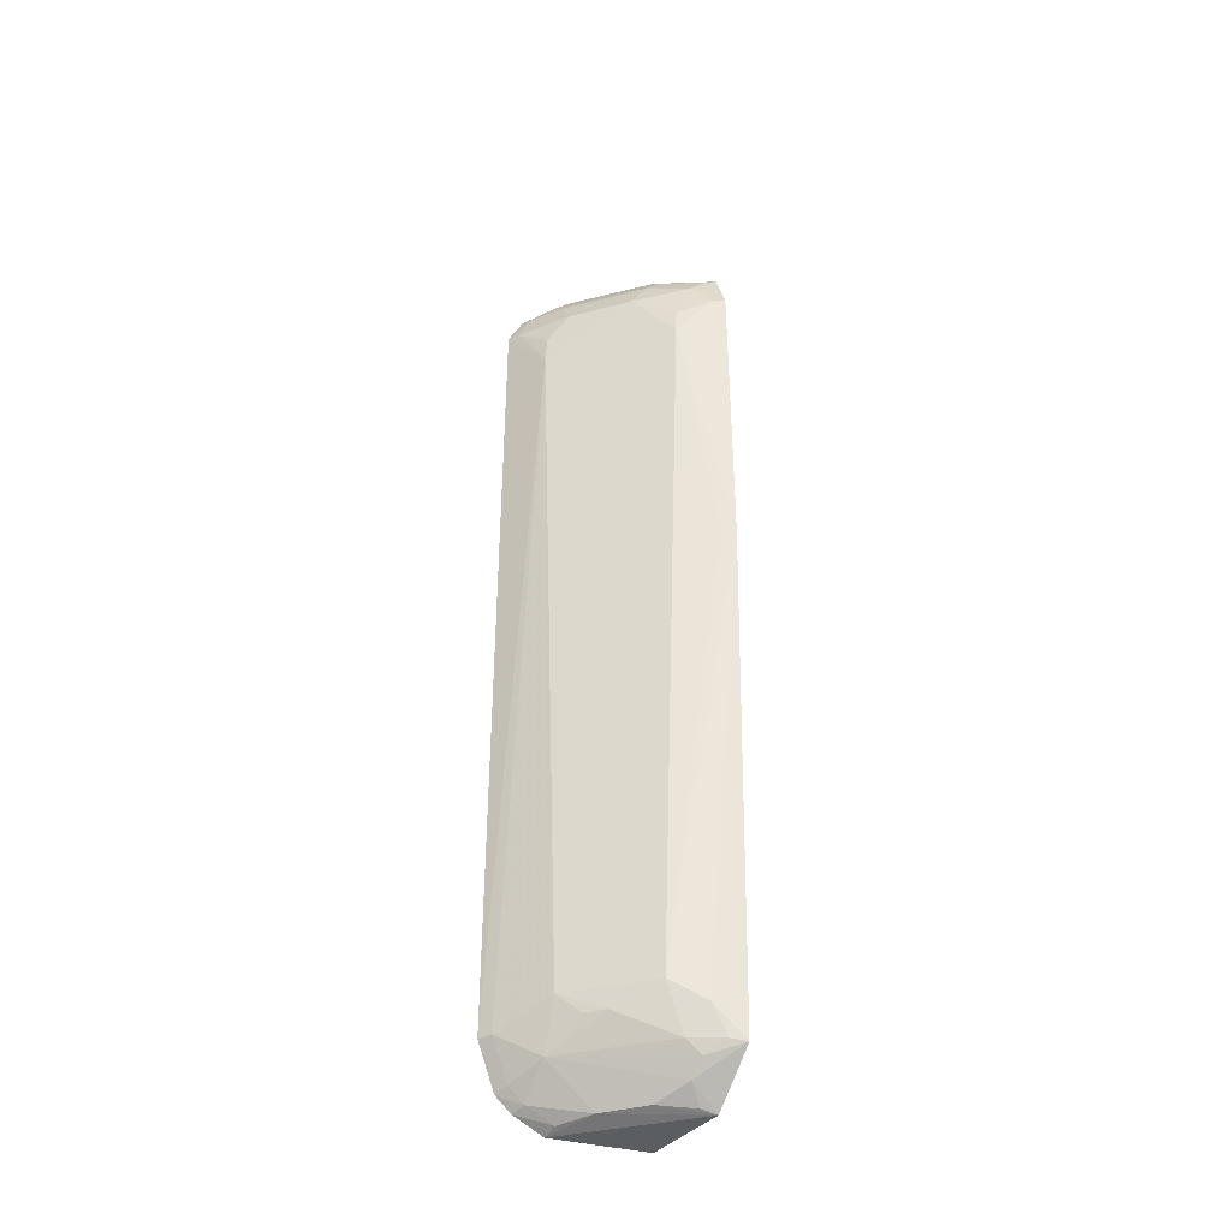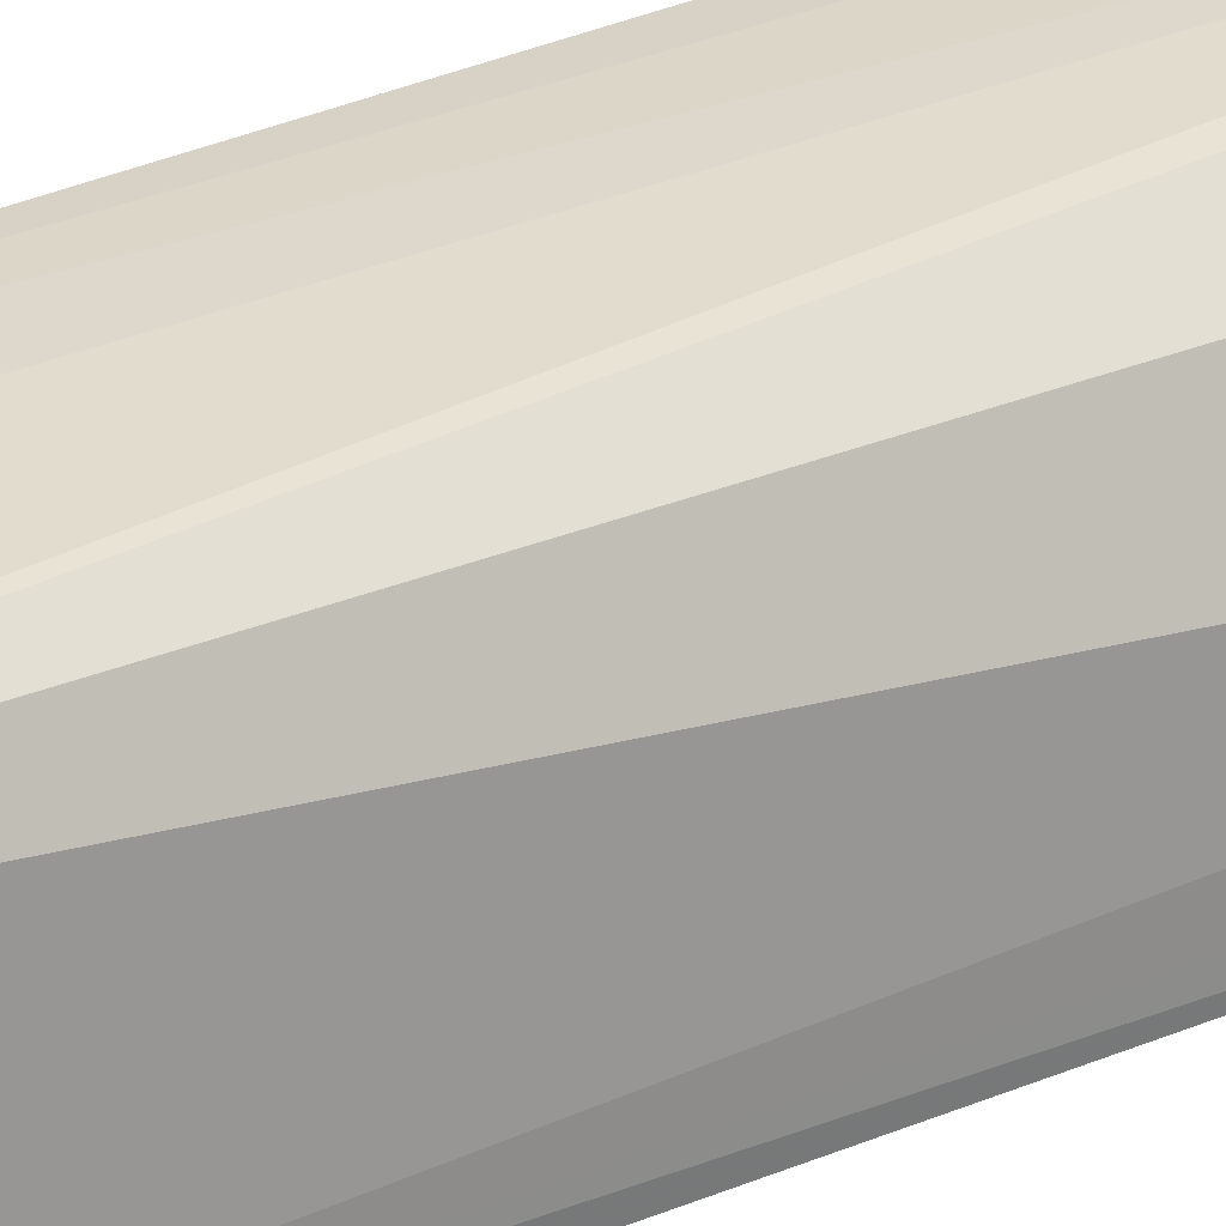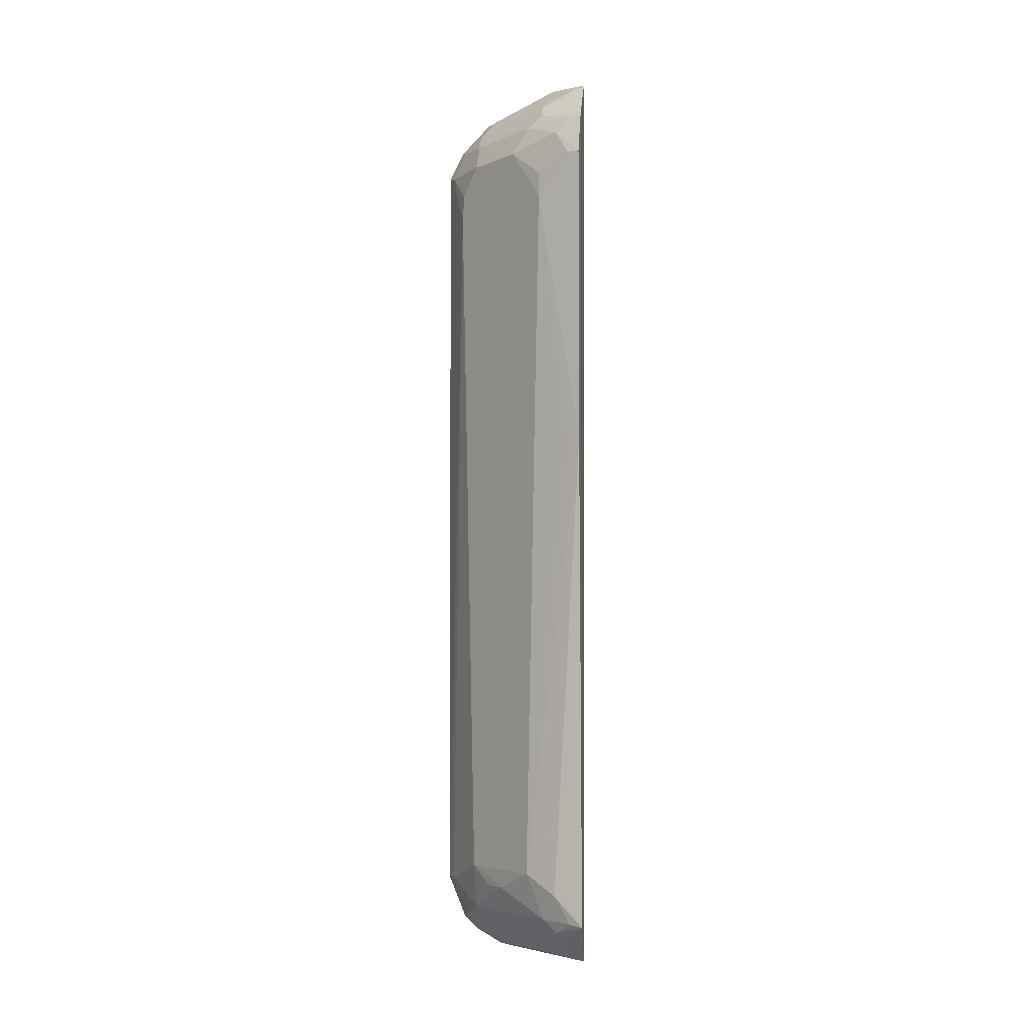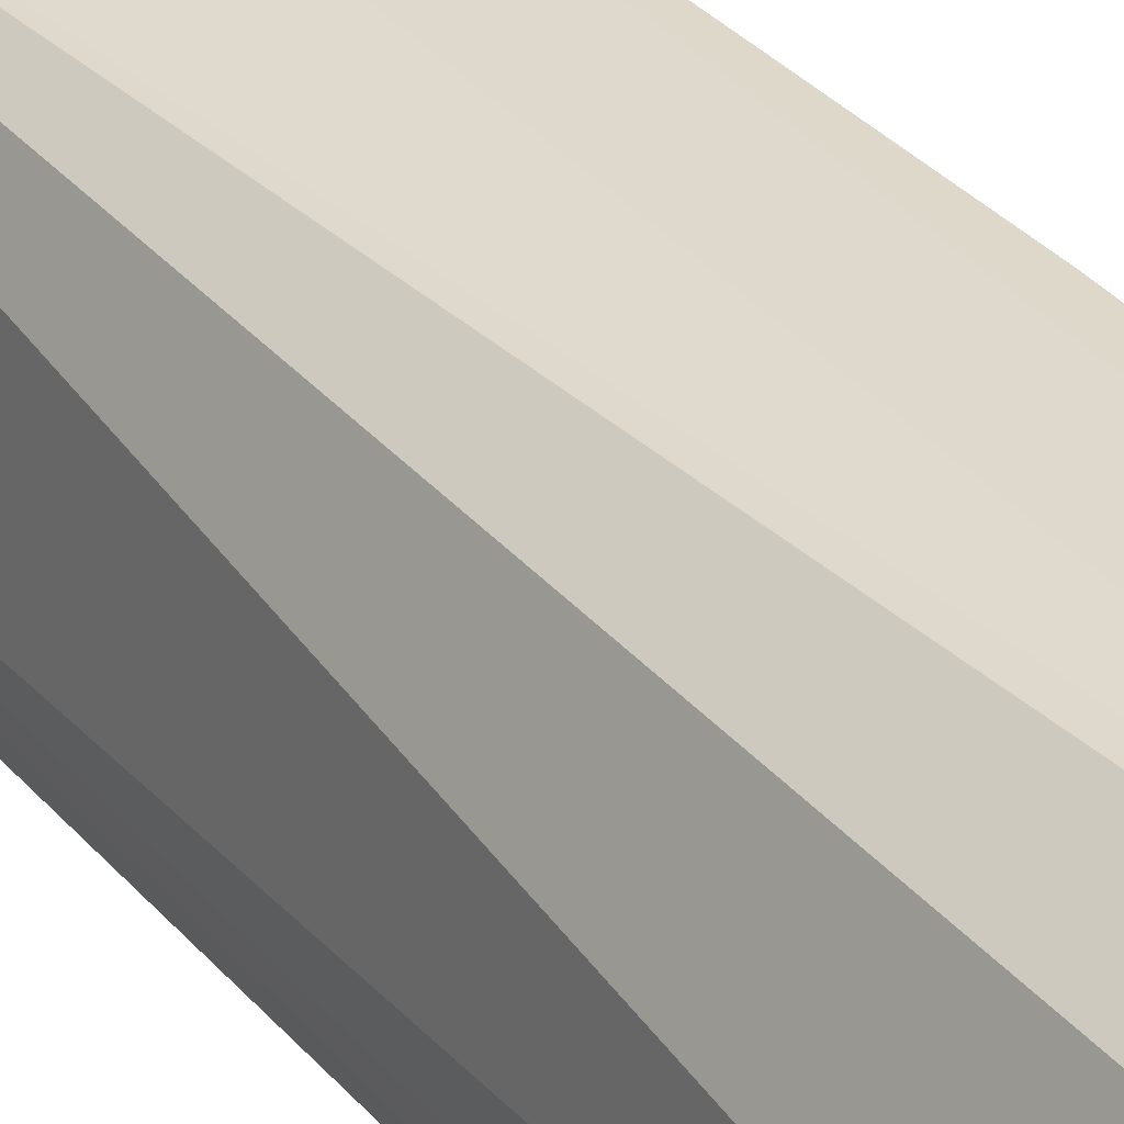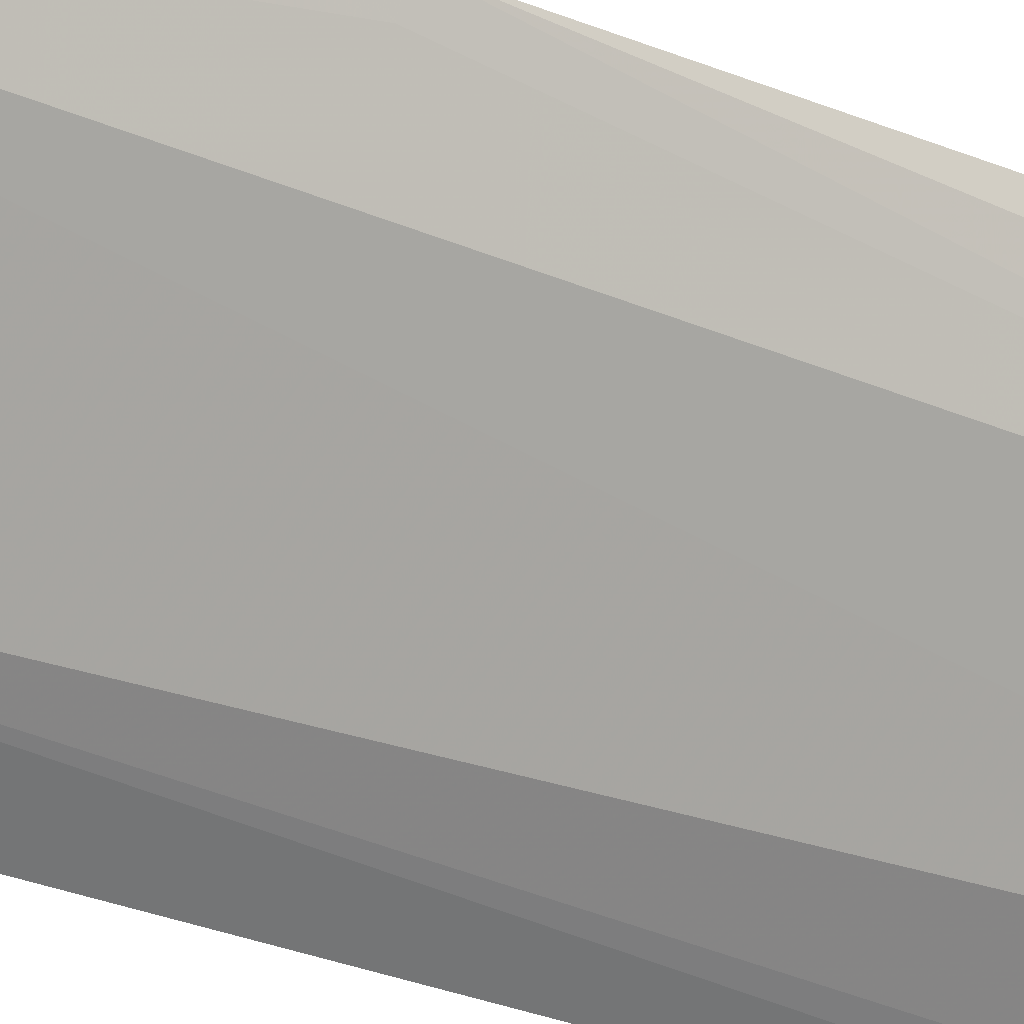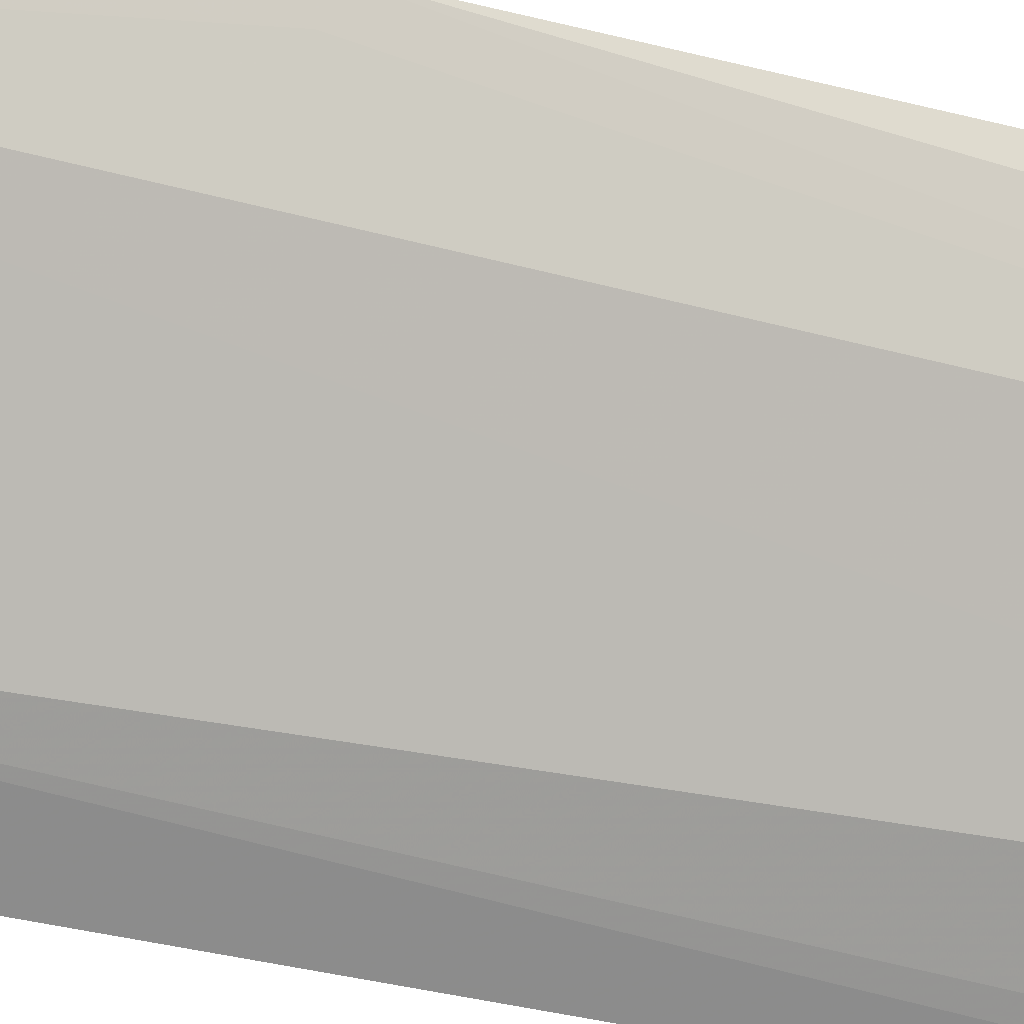
<metadata>
{"format":"obj","ext":"obj","renderer":"f3d","projection":"perspective","resolution":1024,"background":"white","views":[{"elev":-38.3,"azim":62.3,"up":"+Z"},{"elev":29.1,"azim":-122.9,"up":"+Y"},{"elev":-3.8,"azim":97.5,"up":"+Z"},{"elev":31.7,"azim":-31.9,"up":"+Y"},{"elev":-33.3,"azim":62.2,"up":"+Y"},{"elev":-39.4,"azim":73.4,"up":"+Y"}]}
</metadata>
<code>
v 0.04194 -0.02843 0.1429
v 0.0535 -0.02795 0.129
v 0.04417 -0.02823 0.001115
v 0.03077 -0.02957 0.001437
v 0.0289 -0.05249 0.1314
v 0.04387 -0.02795 0.1421
v 0.03502 -0.03394 0.1443
v 0.03817 -0.04679 0.0151
v 0.05115 -0.02792 0.007463
v 0.04519 -0.03691 0.1352
v 0.0292 -0.04571 0.1405
v 0.04161 -0.0306 0.1424
v 0.02884 -0.0524 0.01198
v 0.05088 -0.02783 0.1357
v 0.0477 -0.03697 0.0151
v 0.03566 -0.04927 0.1225
v 0.0354 -0.0465 0.135
v 0.04302 -0.03477 0.1393
v 0.02936 -0.04344 0.001055
v 0.02862 -0.0498 0.005399
v 0.05366 -0.02795 0.08325
v 0.05004 -0.03197 0.133
v 0.05006 -0.03465 0.1228
v 0.03072 -0.05138 0.01204
v 0.02899 -0.05027 0.1358
v 0.03798 -0.04656 0.1309
v 0.04325 -0.03014 0.1416
v 0.04526 -0.0347 0.1373
v 0.03316 -0.04436 0.1393
v 0.03553 -0.04676 0.008051
v 0.05011 -0.03231 0.01209
v 0.04978 -0.03456 0.1265
v 0.05259 -0.02983 0.08327
v 0.03061 -0.04898 0.006048
v 0.03094 -0.04956 0.1352
v 0.04517 -0.0395 0.131
v 0.03571 -0.04903 0.1266
v 0.05007 -0.02976 0.1353
v 0.03316 -0.04647 0.1373
v 0.04262 -0.04181 0.0122
v 0.0456 -0.03255 0.003943
v 0.05257 -0.02973 0.129
v 0.03621 -0.0402 0.002005
v 0.0307 -0.0516 0.1309
v 0.04027 -0.04411 0.01222
v 0.04743 -0.03435 0.008071
v 0.03087 -0.04689 0.00381
v 0.04116 -0.03529 0.002129
v 0.04777 -0.0323 0.006127
v 0.05022 -0.02995 0.007831
v 0.02888 -0.04761 0.003294
v 0.04376 -0.03045 0.001616
v 0.03172 -0.04319 0.001649
f 6 3 4
f 6 4 1
f 7 1 4
f 9 3 6
f 11 7 4
f 12 6 1
f 12 1 7
f 14 9 6
f 16 5 13
f 18 12 7
f 19 4 3
f 20 13 5
f 20 11 4
f 21 14 2
f 21 9 14
f 22 2 14
f 23 16 8
f 23 8 15
f 23 21 2
f 24 16 13
f 24 8 16
f 25 20 5
f 25 11 20
f 27 6 12
f 27 12 18
f 27 14 6
f 28 27 18
f 28 14 27
f 29 18 7
f 29 7 11
f 30 8 24
f 31 21 15
f 31 9 21
f 33 23 15
f 33 15 21
f 33 21 23
f 34 24 13
f 34 13 20
f 34 30 24
f 35 25 5
f 35 26 17
f 36 16 23
f 36 23 32
f 36 10 17
f 36 17 26
f 36 32 22
f 36 22 10
f 37 36 26
f 37 16 36
f 38 22 14
f 38 14 28
f 38 28 10
f 38 10 22
f 39 17 10
f 39 10 28
f 39 28 18
f 39 18 29
f 39 35 17
f 39 25 35
f 39 29 11
f 39 11 25
f 40 15 8
f 41 3 9
f 42 32 23
f 42 23 2
f 42 2 22
f 42 22 32
f 43 19 3
f 43 41 30
f 44 35 5
f 44 26 35
f 44 37 26
f 44 5 16
f 44 16 37
f 45 40 8
f 45 8 30
f 45 30 40
f 46 31 15
f 46 15 40
f 46 40 30
f 47 34 20
f 47 43 30
f 47 30 34
f 48 43 3
f 48 41 43
f 49 46 30
f 49 30 41
f 49 41 9
f 50 9 31
f 50 31 46
f 50 49 9
f 50 46 49
f 51 47 20
f 51 20 4
f 51 4 19
f 52 48 3
f 52 3 41
f 52 41 48
f 53 51 19
f 53 19 43
f 53 43 47
f 53 47 51

</code>
